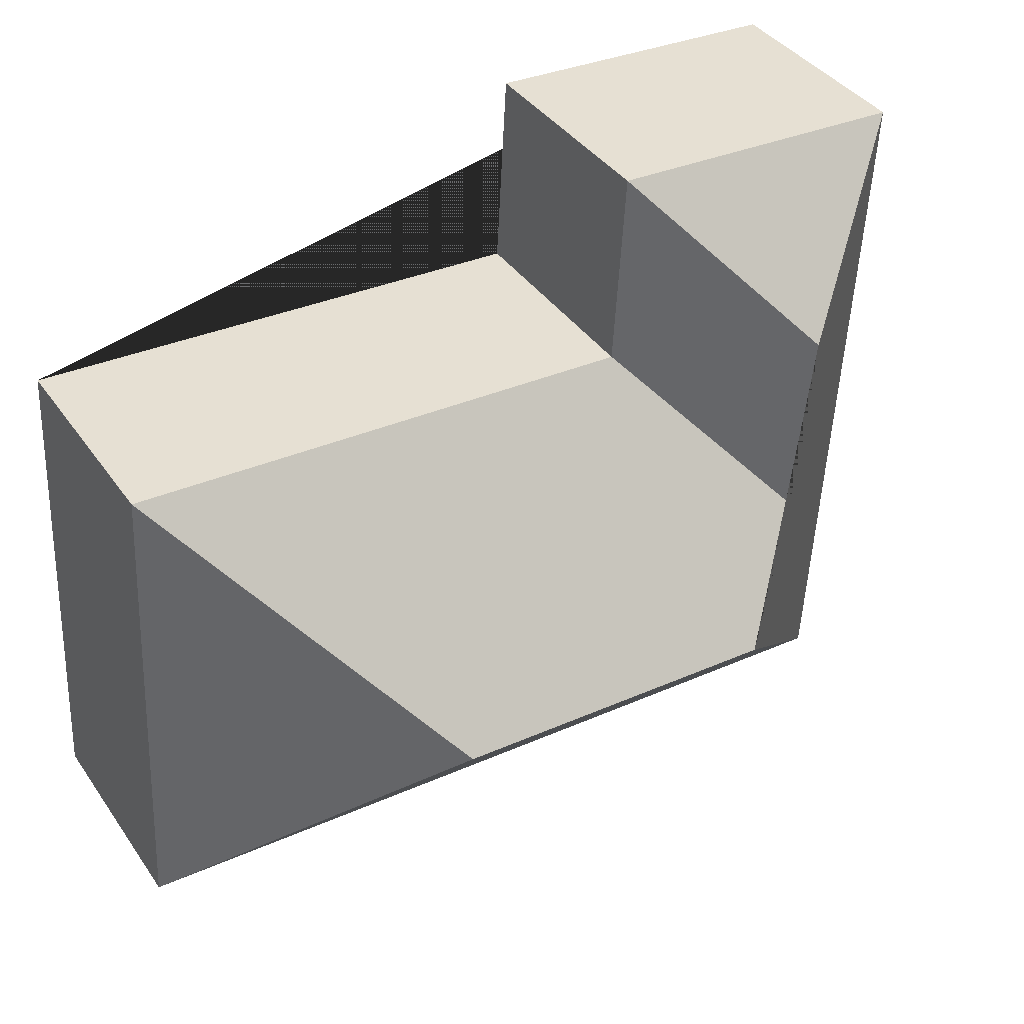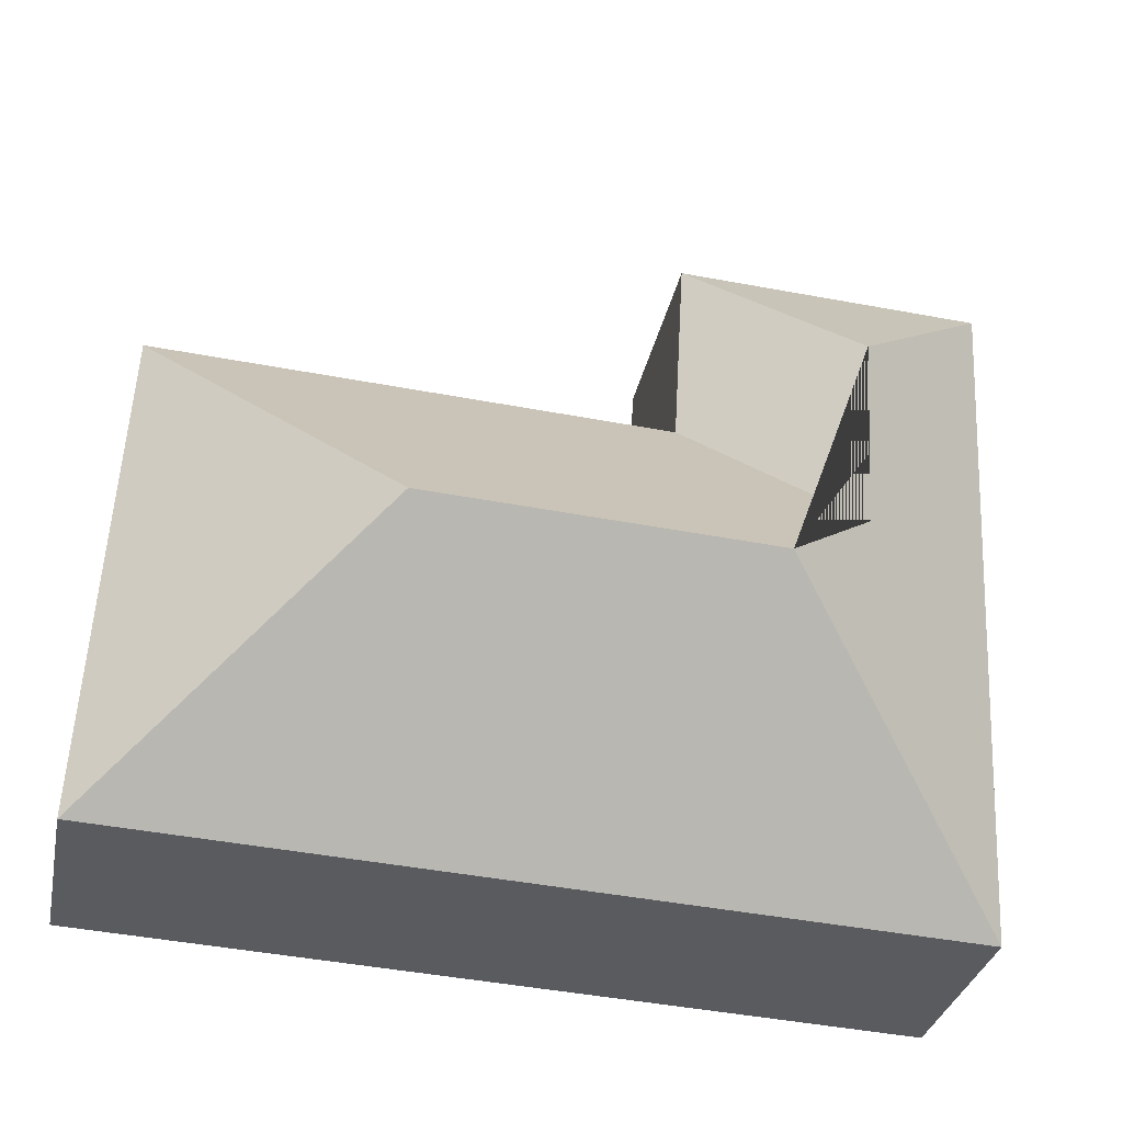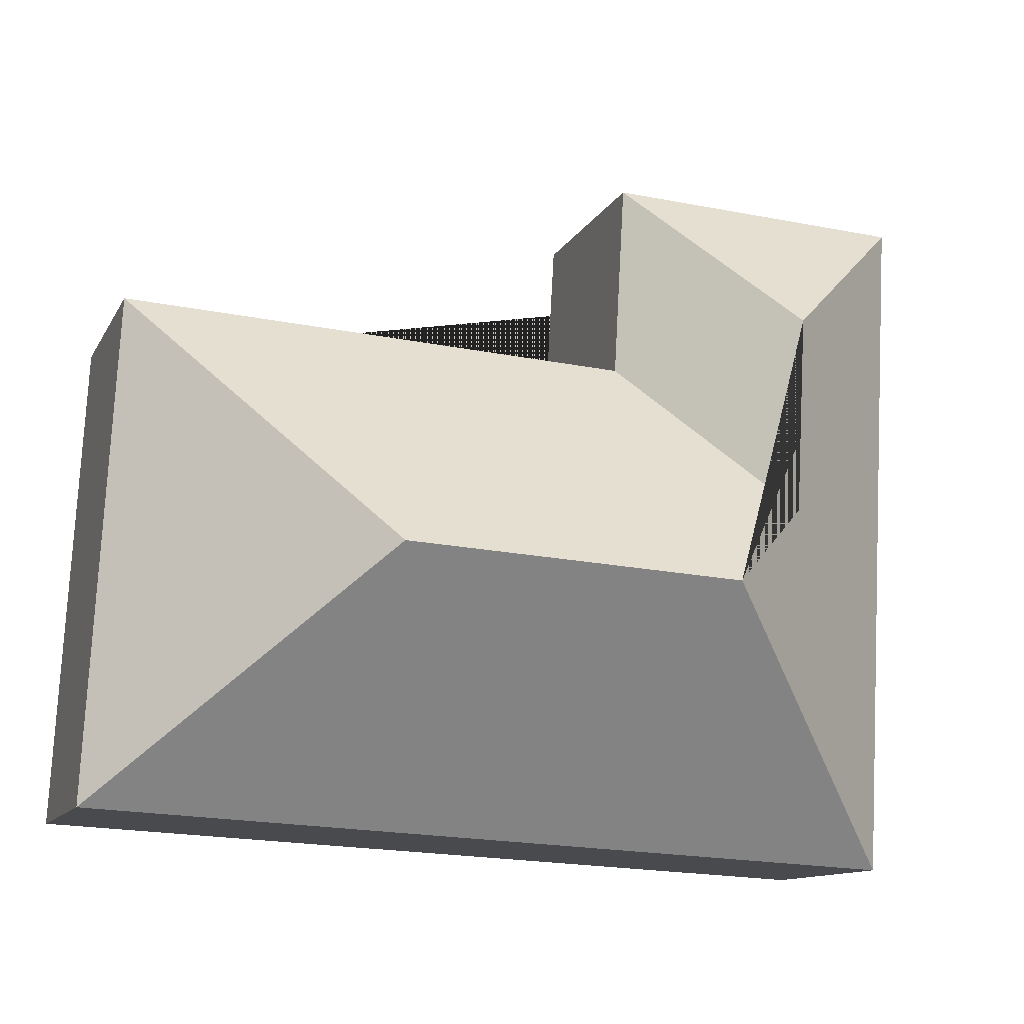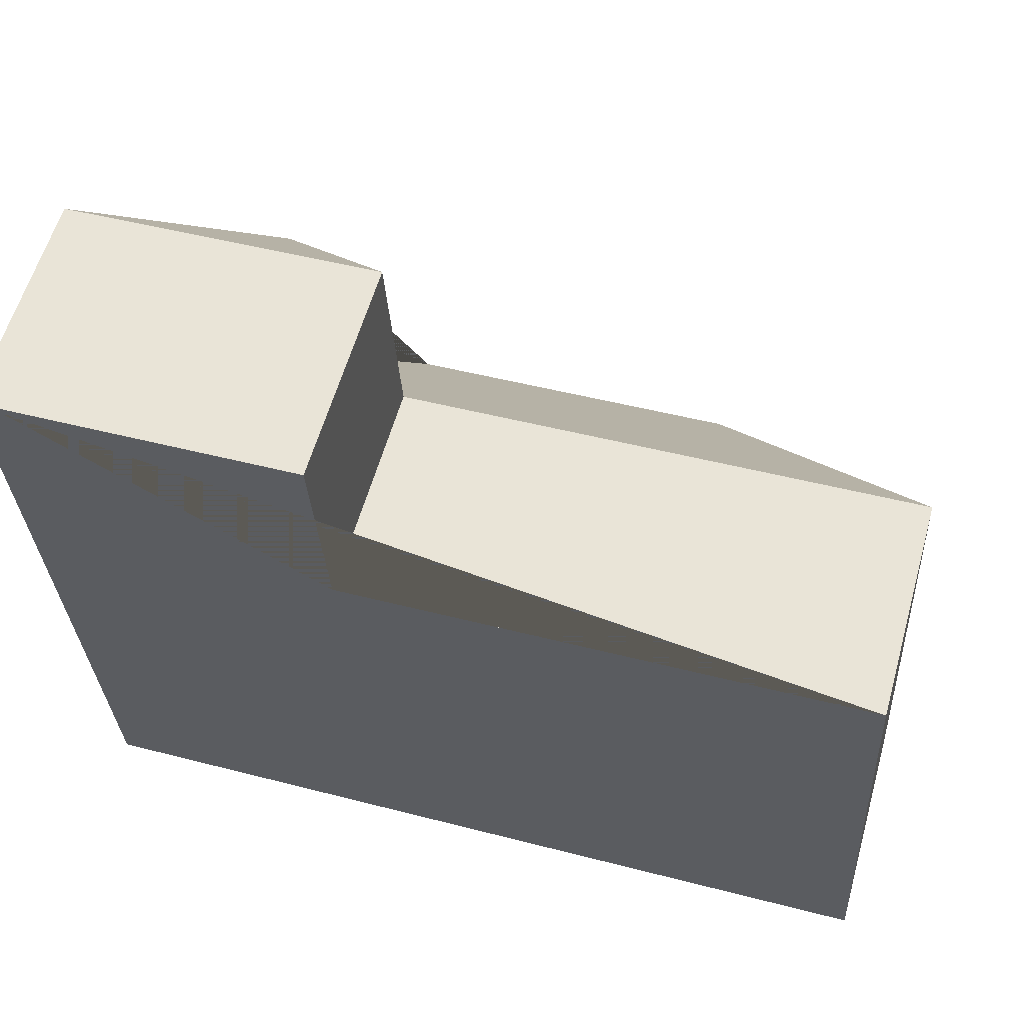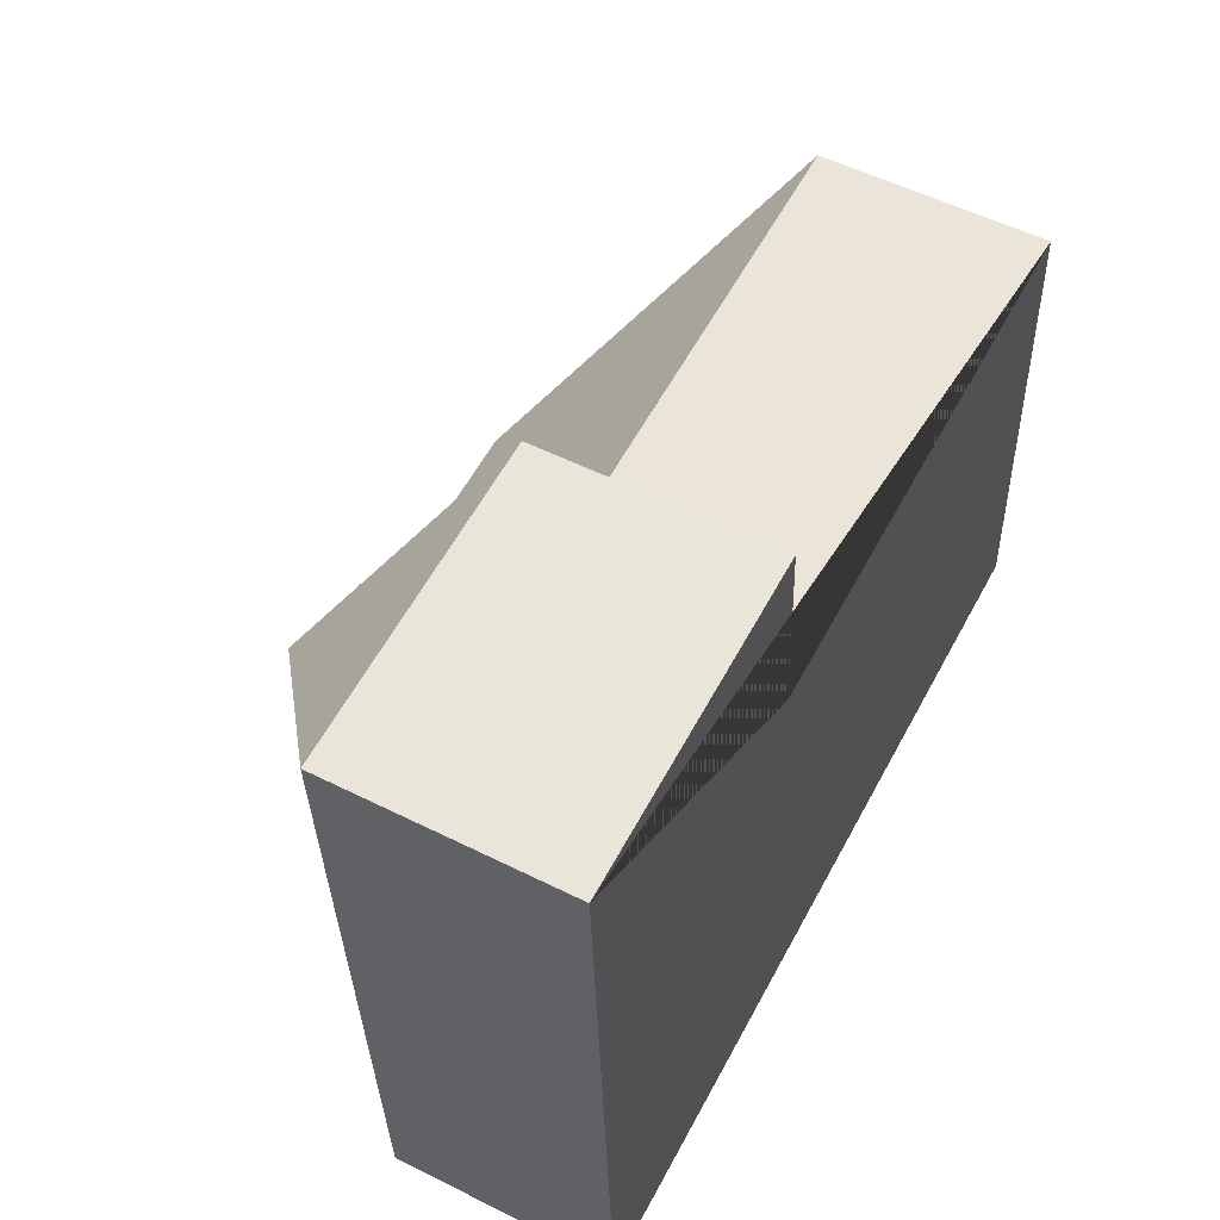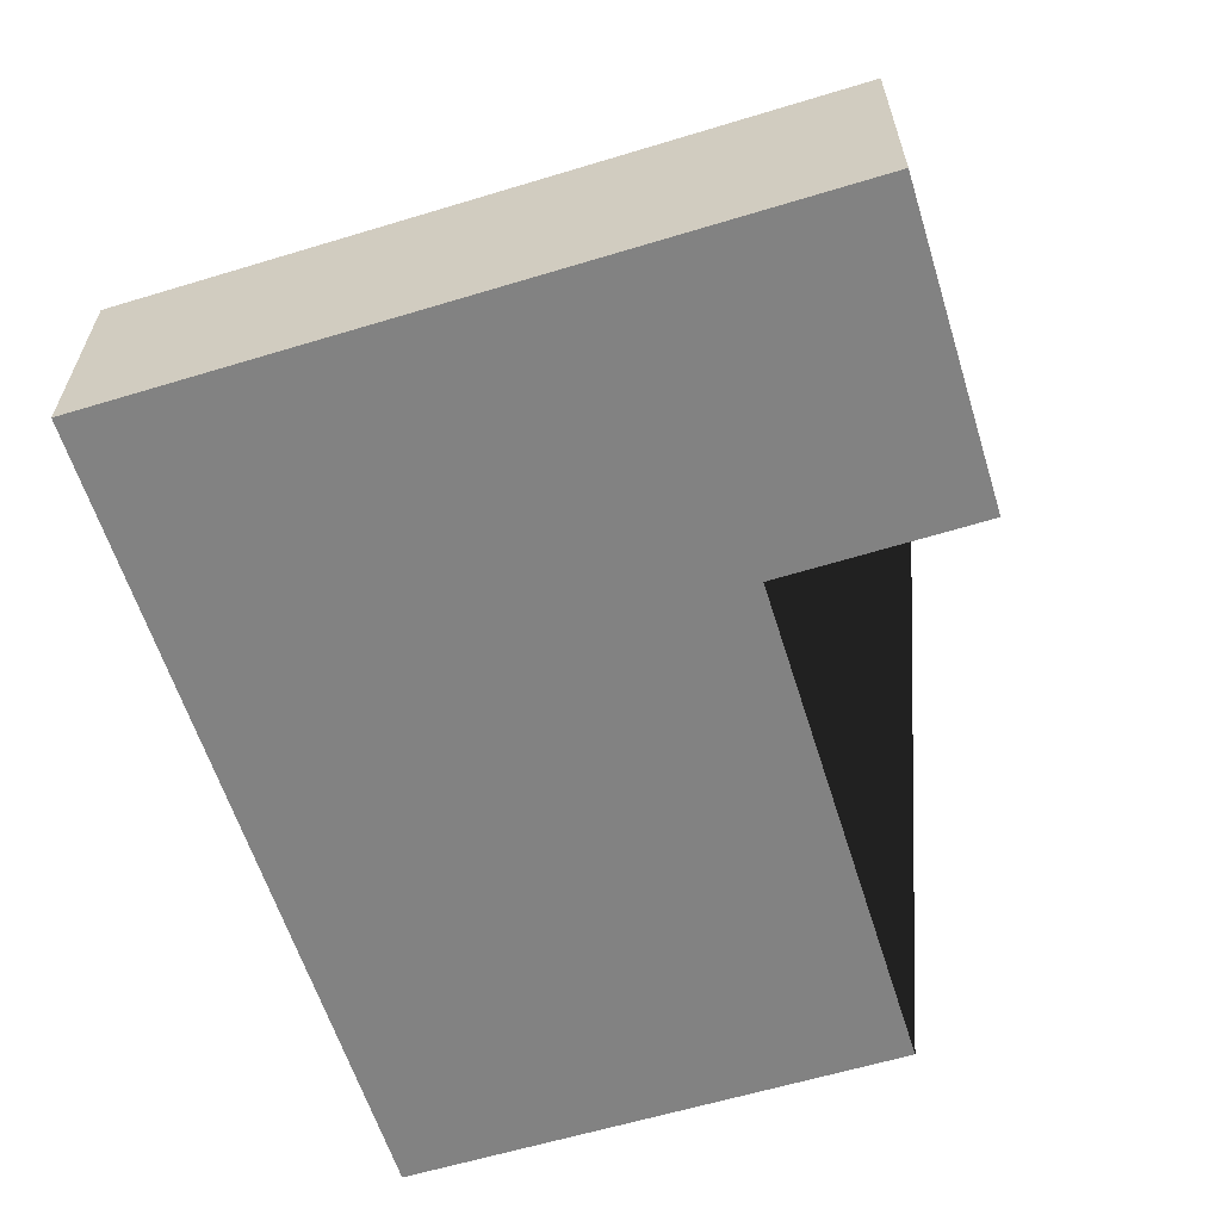
<metadata>
{"format":"obj","ext":"obj","renderer":"f3d","projection":"perspective","resolution":1024,"background":"white","views":[{"elev":39.3,"azim":148.7,"up":"+Z"},{"elev":-32.1,"azim":168.5,"up":"+Z"},{"elev":-12.0,"azim":161.4,"up":"+Z"},{"elev":59.7,"azim":15.9,"up":"+Z"},{"elev":54.2,"azim":-62.0,"up":"+Z"},{"elev":-60.7,"azim":-75.8,"up":"+Y"}]}
</metadata>
<code>
o CG10_500_036058_0008
v 15.32 75 -17.81
v 27.72 75 -253.7
v 70.26 118.3 -68.2
v 73.97 118.4 -135.6
v 107.6 145 -166.4
v 123.5 75 -79.54
v 119.6 75 -12.17
v 220.1 145 -160.3
v 298.2 75 -70.01
v 307.3 75 -238.6
v 15.32 0 -17.81
v 27.72 0 -253.7
v 307.3 0 -238.6
v 298.2 0 -70.01
v 123.5 0 -79.54
v 119.6 0 -12.17
f 3 1 7
f 6 7 3 4
f 9 6 4 5 8
f 10 9 8
f 5 2 1 3 4
f 2 5 8 10
f 11 12 13 14 15 16
f 1 11 12 2
f 2 12 13 10
f 10 13 14 9
f 9 14 15 6
f 6 15 16 7
f 7 16 11 1

</code>
